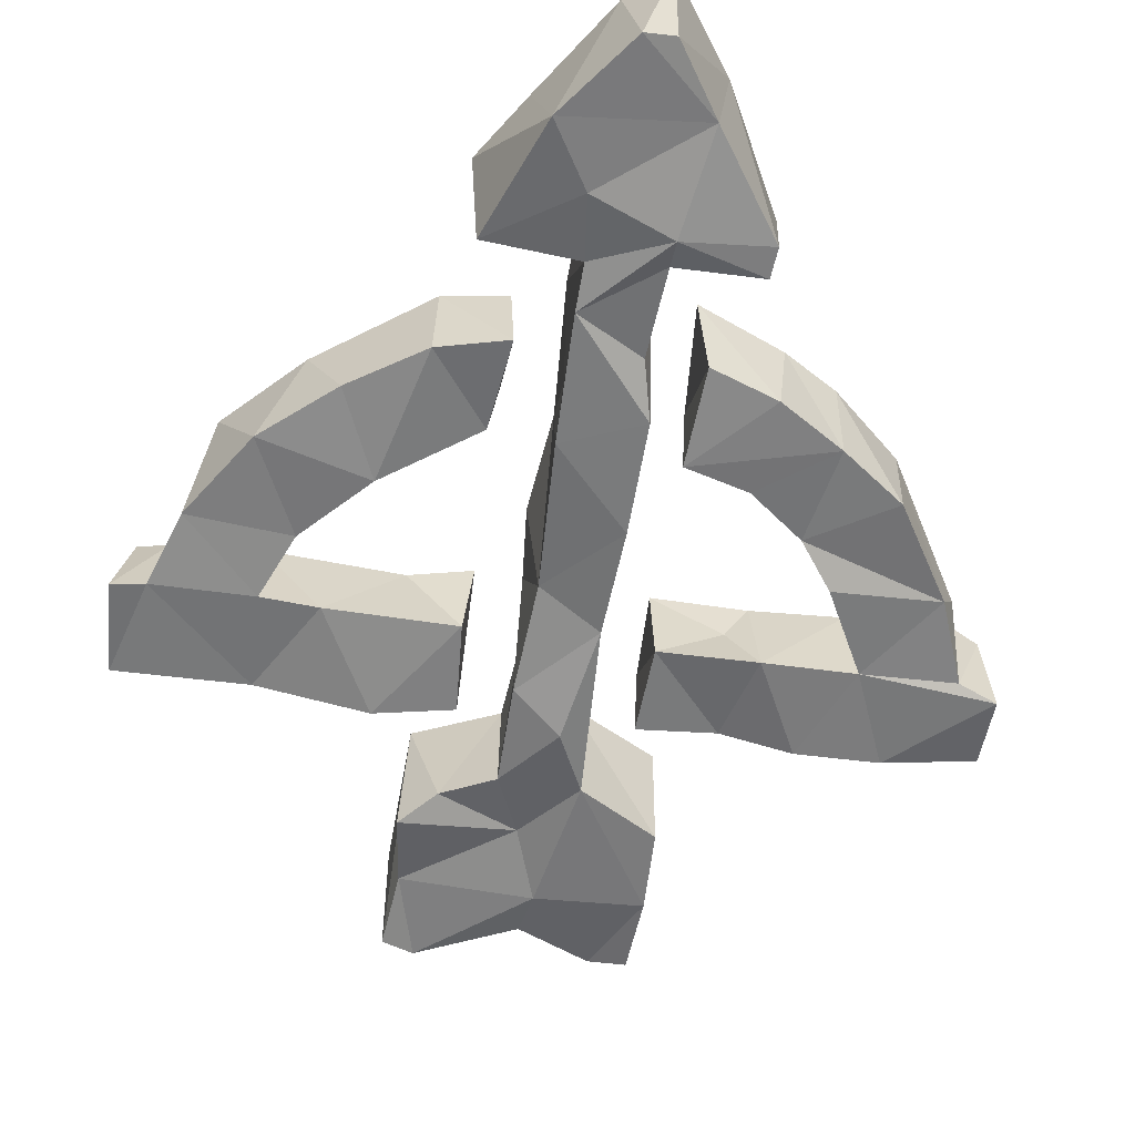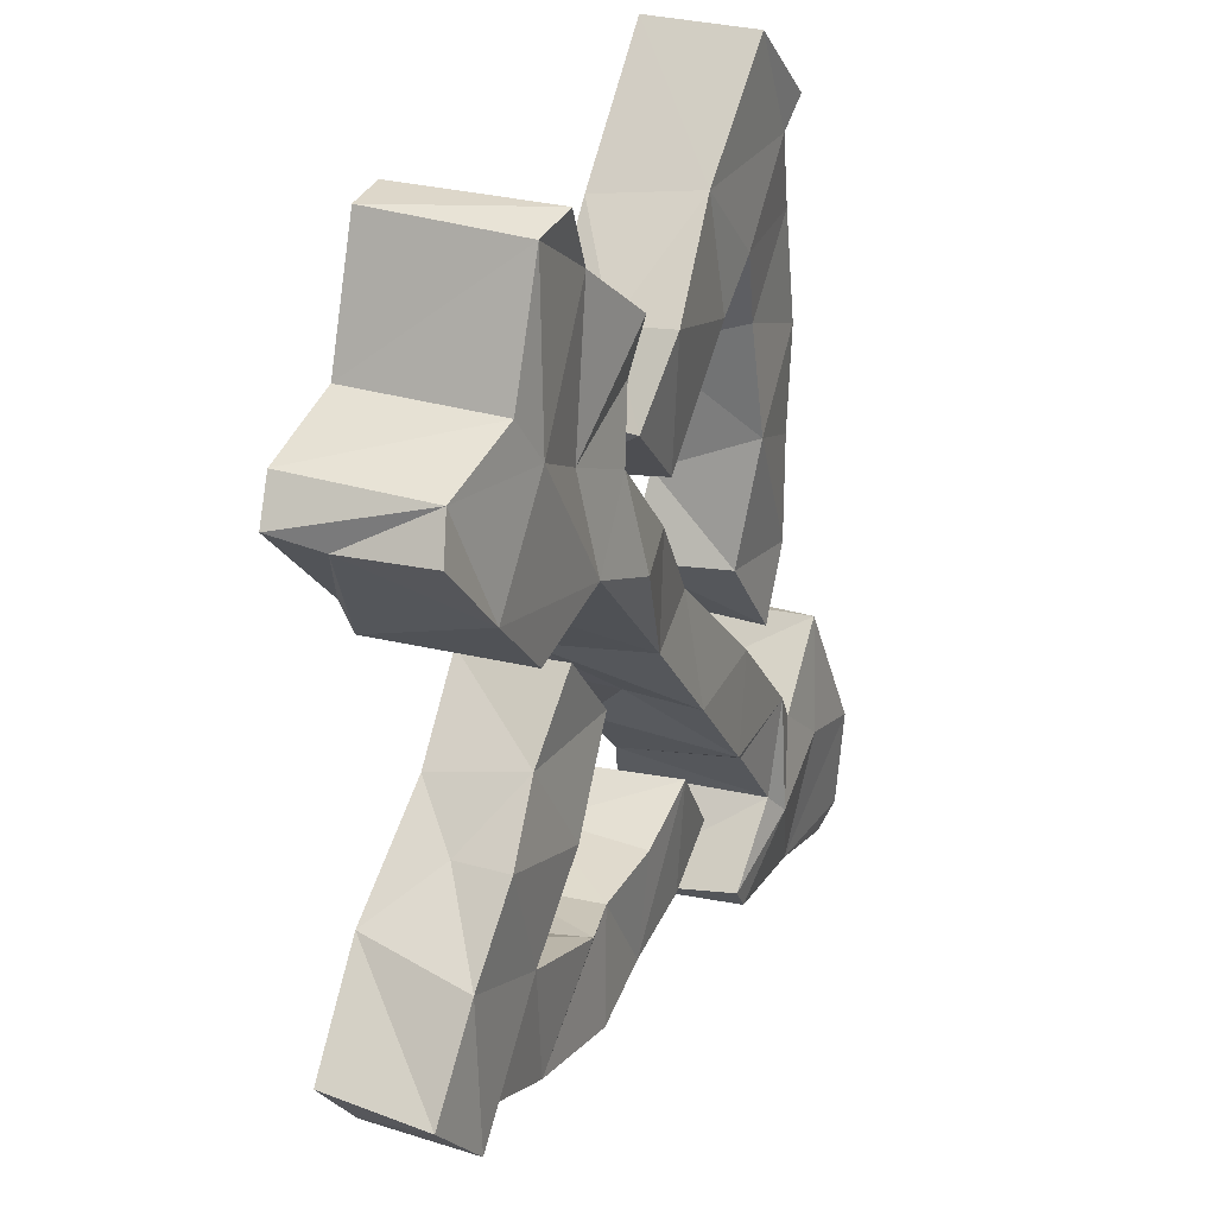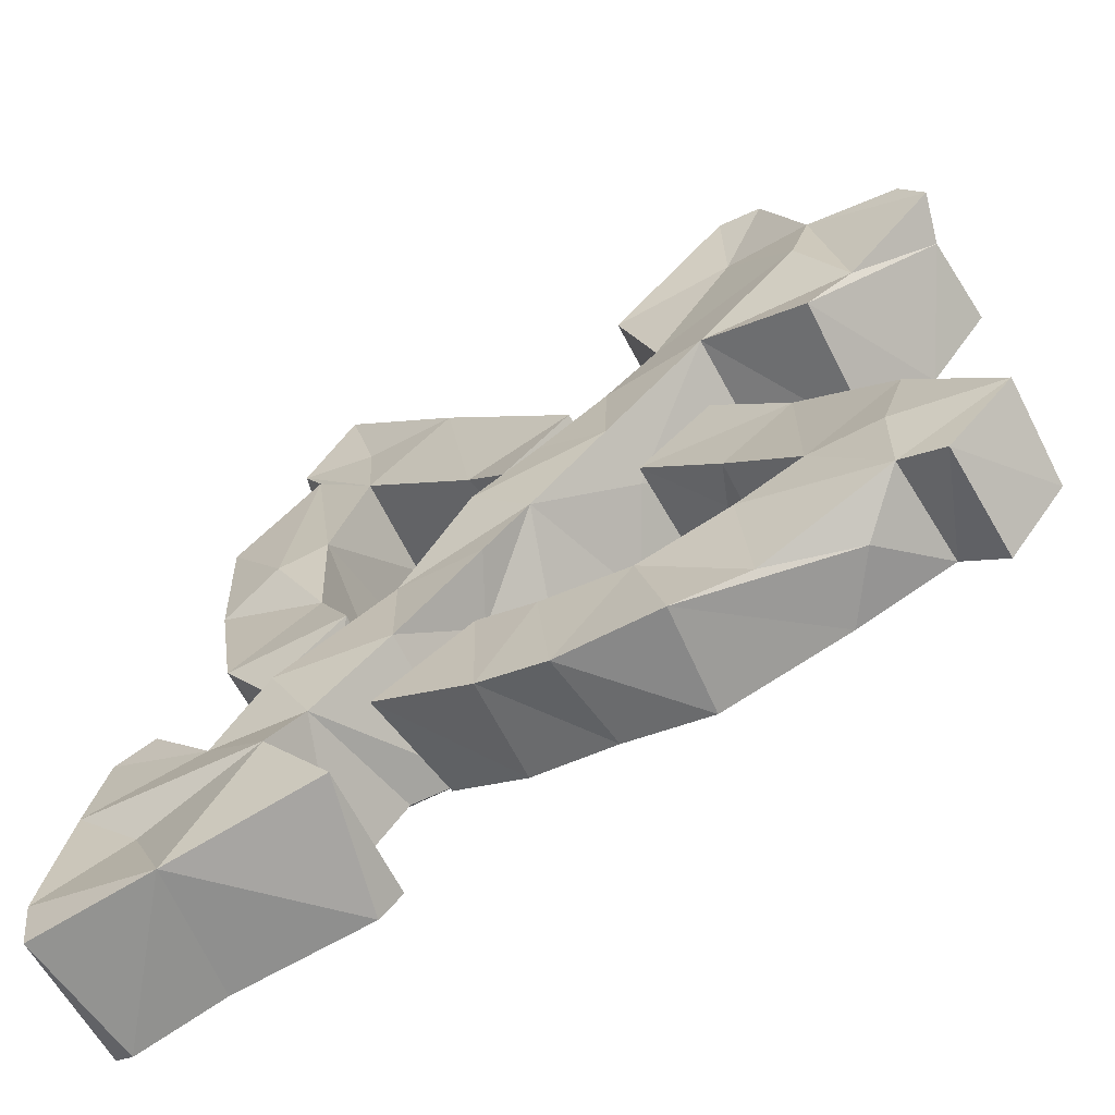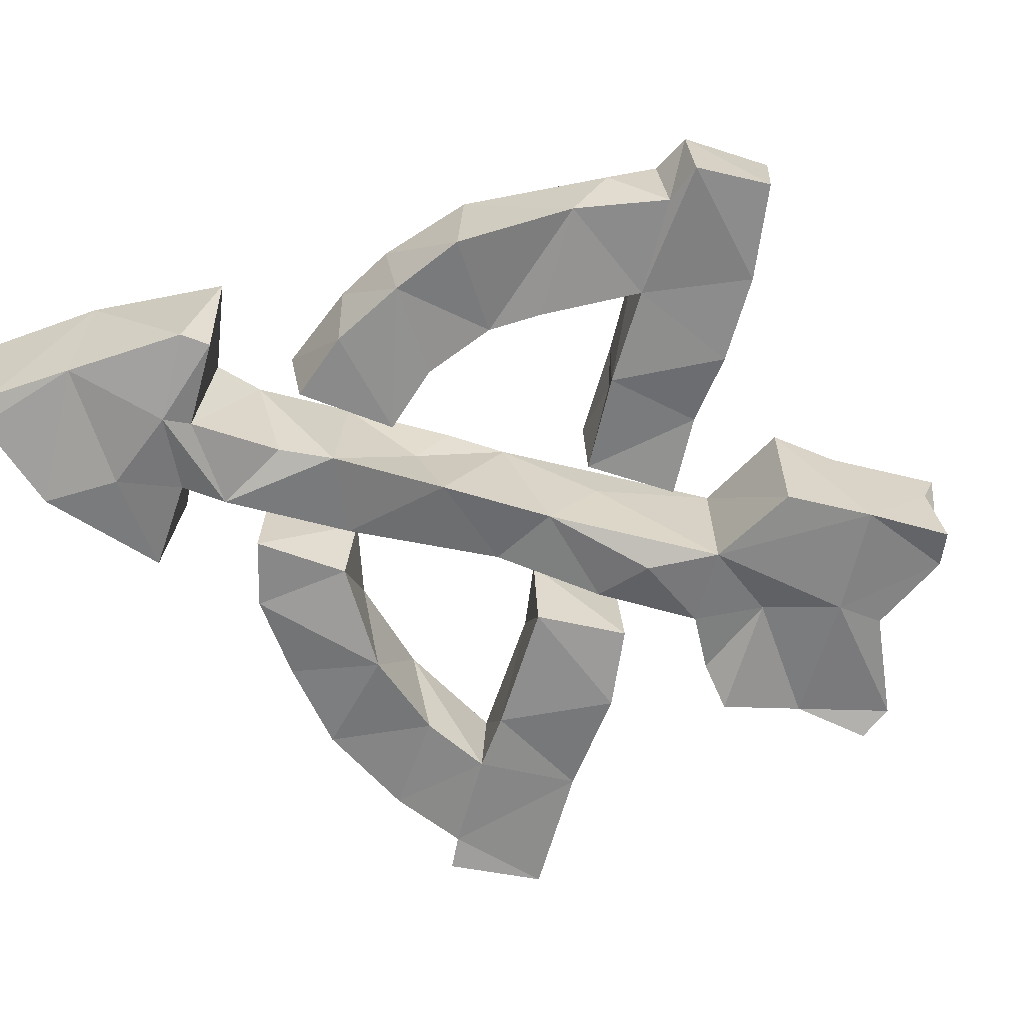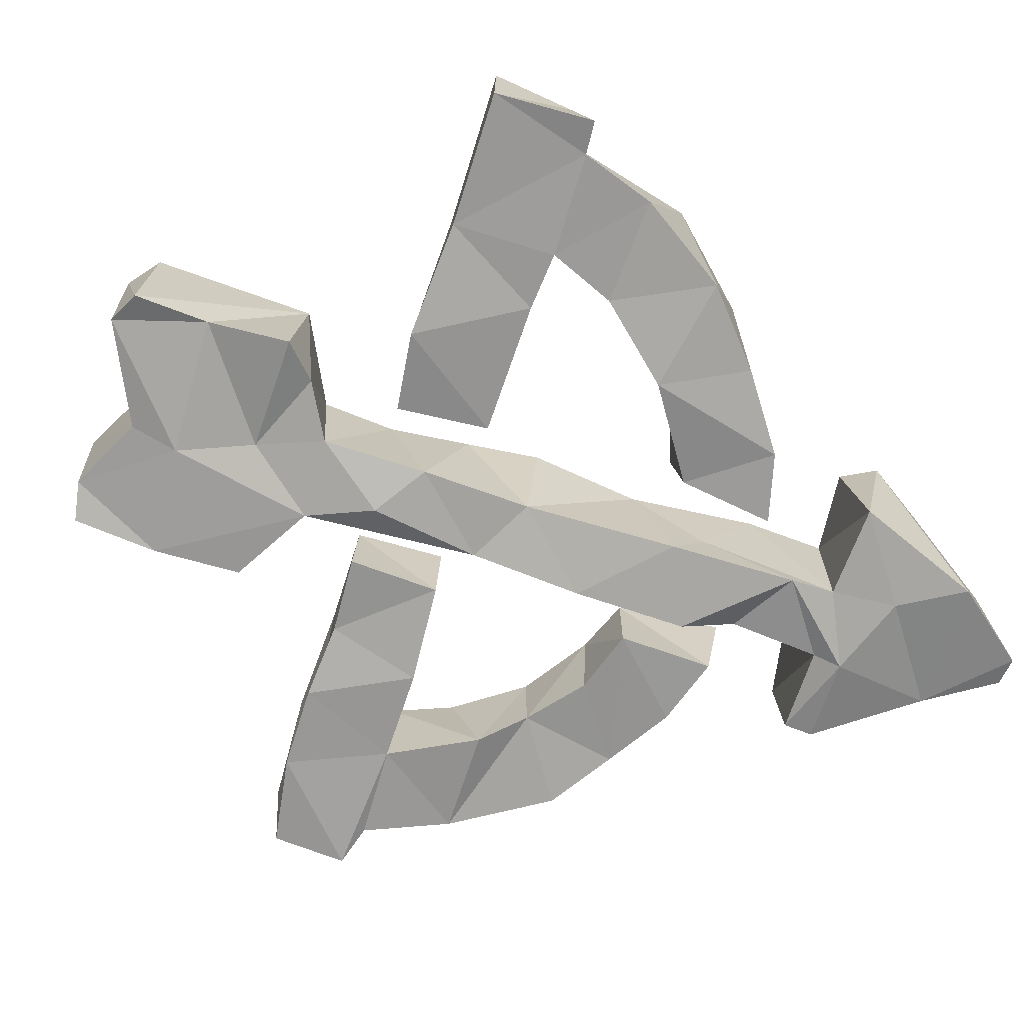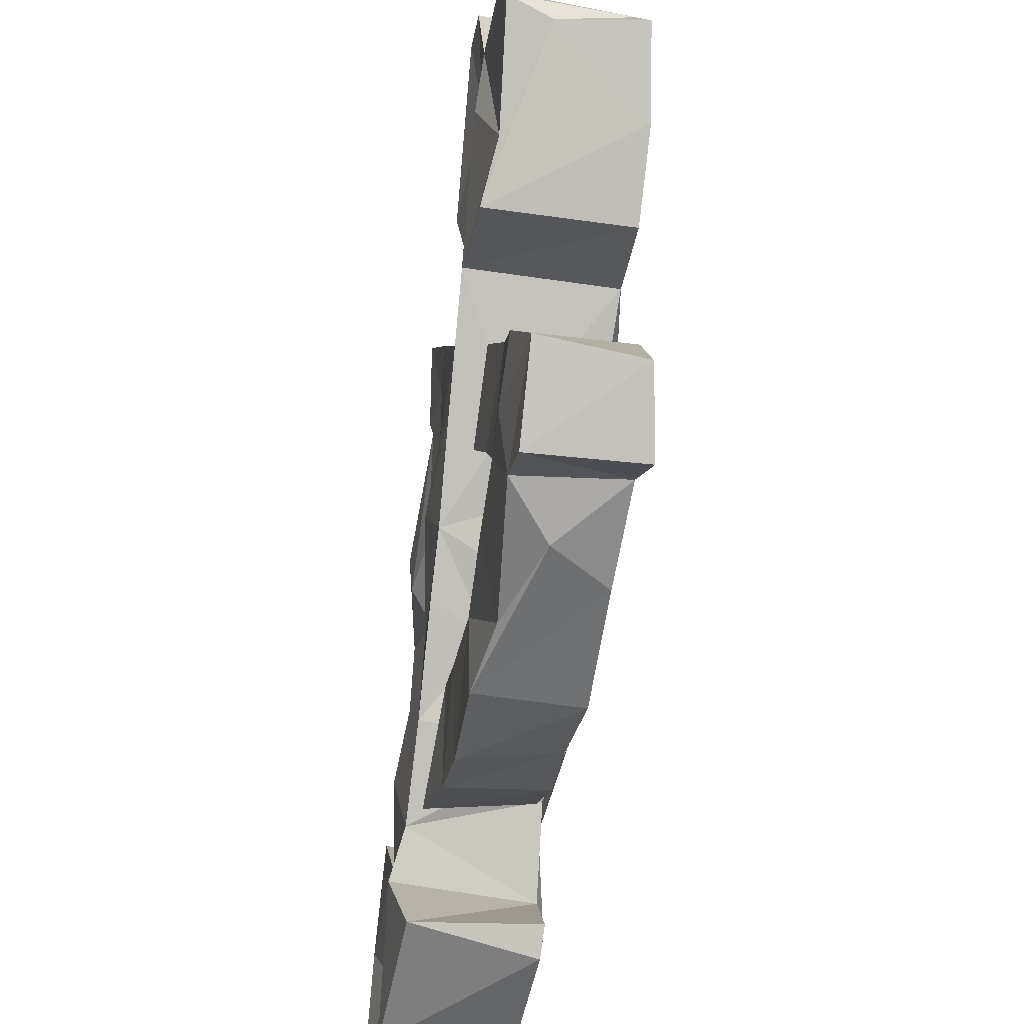
<metadata>
{"format":"obj","ext":"obj","renderer":"f3d","projection":"perspective","resolution":1024,"background":"white","views":[{"elev":-58.8,"azim":-53.4,"up":"+Z"},{"elev":26.6,"azim":112.6,"up":"+Y"},{"elev":-65.6,"azim":27.7,"up":"+Y"},{"elev":-62.6,"azim":29.3,"up":"+Z"},{"elev":-70.2,"azim":-152.4,"up":"+Z"},{"elev":-42.5,"azim":80.7,"up":"+Y"}]}
</metadata>
<code>
o Bow_Curve.004
v 0.352 0.3399 0.06729
v 0.3931 0.3359 0.0664
v 0.5427 0.165 0.06333
v 0.5317 0.1529 0.02009
v 0.5205 0.1998 0.06727
v 0.4328 0.225 0.06634
v 0.2373 0.2175 0.06273
v 0.3488 0.2519 0.05505
v 0.2404 0.2275 -0.0794
v 0.2436 0.1783 -0.06688
v 0.457 0.07994 0.05588
v 0.4153 0.1605 0.07145
v 0.3163 0.06256 0.06723
v 0.4151 0.03145 0.06594
v 0.2692 0.1217 0.05477
v 0.2618 0.1168 -0.07251
v 0.2206 0.06273 0.05944
v 0.1112 0.03397 0.0463
v 0.2255 -0.03261 0.00816
v 0.2204 -0.0306 0.06402
v 0.3077 -0.0239 0.04195
v 0.2436 -0.08937 -0.05088
v 0.1554 0.007863 0.06293
v 0.3556 0.3402 -0.07358
v 0.3072 0.2804 -0.06241
v 0.3919 0.3285 -0.0659
v 0.432 0.2206 -0.06497
v 0.5388 0.1598 -0.06428
v 0.5163 0.1933 -0.05626
v 0.4034 0.1795 -0.07339
v 0.3295 0.1445 -0.06356
v 0.4792 0.09406 -0.07357
v 0.3193 0.05629 -0.07738
v 0.4133 0.0324 -0.07396
v 0.2494 0.03022 -0.08666
v 0.1303 0.1734 -0.0618
v 0.1825 0.1077 -0.05135
v 0.11 0.04446 -0.04879
v 0.1849 -0.06686 -0.06966
v 0.3073 -0.0193 -0.05025
v 0.1861 0.03962 -0.07268
v -0.06014 0.3502 0.04839
v 0.04018 0.2513 -0.04998
v -0.04071 0.2645 0.03863
v 0.1748 0.112 0.04182
v 0.1306 0.1691 -0.006591
v 0.05074 0.239 0.04761
v -0.1127 0.2845 0.04176
v -0.03589 0.1855 0.03962
v -0.09538 0.2551 0.0399
v 0.07014 0.08804 0.03663
v -0.0361 0.1774 -0.05534
v -0.06792 0.07256 0.04557
v -0.1104 0.04463 0.0553
v 0.09525 -0.04284 0.06777
v 0.1114 -0.04708 -0.06137
v -0.1662 0.1321 0.05255
v -0.1457 0.1792 -0.04749
v -0.1692 0.01678 0.0439
v -0.1441 -0.1221 0.05069
v -0.05803 0.349 -0.05488
v -0.1106 0.2531 -0.05555
v 0.0104 0.1387 -0.05255
v -0.1336 0.2797 -0.0611
v -0.06341 0.1079 -0.04945
v -0.06898 0.00718 -0.05847
v -0.04458 -0.1047 -0.04562
v -0.1679 0.07112 -0.04808
v -0.16 -0.02651 -0.04738
v 0.3767 -0.09212 0.03795
v 0.5453 -0.2584 0.04454
v 0.5445 -0.2712 -0.04807
v 0.4676 -0.1745 0.04797
v 0.448 -0.2452 0.05402
v 0.3792 -0.2317 0.04819
v 0.24 -0.08878 0.04349
v 0.3115 -0.1596 0.04322
v 0.296 -0.1381 -0.000915
v 0.1478 -0.1008 0.06099
v 0.3174 -0.259 0.04815
v 0.2301 -0.2734 0.04431
v 0.2841 -0.2647 -0.05707
v 0.1472 -0.2588 0.04528
v 0.2279 -0.2711 -0.04396
v 0.4851 -0.3241 0.04403
v 0.402 -0.3388 0.006411
v 0.4447 -0.3104 0.04616
v 0.3216 -0.3534 0.03421
v 0.2549 -0.3729 0.04604
v 0.09491 -0.3499 0.04573
v 0.1575 -0.3667 0.04401
v 0.3636 -0.08069 -0.0448
v 0.4228 -0.1302 -0.05462
v 0.4143 -0.135 -0.002022
v 0.3825 -0.2346 -0.0532
v 0.4857 -0.1929 -0.05219
v 0.4898 -0.3257 -0.05837
v 0.3121 -0.1665 -0.0571
v 0.1533 -0.2629 -0.05007
v 0.4515 -0.3067 -0.05124
v 0.3645 -0.3444 -0.04874
v 0.2484 -0.3709 -0.05134
v 0.1697 -0.3567 -0.0469
v 0.02235 -0.1313 0.05595
v 0.1052 -0.1479 0.06137
v 0.02613 -0.2272 0.05996
v -0.03385 -0.108 0.04554
v -0.06801 -0.03616 0.03853
v -0.1064 -0.178 0.04447
v 0.09173 -0.2359 0.04415
v 0.09034 -0.23 -0.05591
v 0.02392 -0.306 -0.04814
v -0.07888 -0.2221 0.06903
v -0.03169 -0.1838 -0.02045
v -0.04439 -0.2949 0.06038
v -0.1913 -0.2158 0.0623
v -0.1354 -0.2811 0.06019
v -0.2309 -0.2276 0.06067
v -0.205 -0.2179 -0.06359
v -0.2459 -0.3049 0.06405
v 0.09113 -0.339 -0.04945
v 0.006921 -0.3106 0.0514
v -0.07326 -0.3364 0.07111
v -0.01478 -0.4157 0.05986
v -0.192 -0.3615 0.0531
v -0.2671 -0.4212 0.06722
v -0.1504 -0.4569 0.06677
v -0.2476 -0.4634 -0.06097
v -0.2604 -0.4748 0.06606
v 0.1072 -0.1534 -0.0767
v -0.006074 -0.1549 -0.07148
v 0.07773 -0.1657 0.00458
v -0.1051 -0.1823 -0.05338
v 0.02576 -0.2381 -0.07812
v -0.1008 -0.2474 -0.07179
v -0.02333 -0.2679 -0.06211
v -0.08438 -0.3384 -0.0667
v -0.1431 -0.1188 -0.05315
v -0.1329 -0.2816 -0.06624
v -0.1855 -0.3234 -0.07449
v -0.2603 -0.3417 -0.07883
v -0.0211 -0.4013 -0.06273
v -0.04117 -0.4249 -0.06168
v -0.1037 -0.3595 -0.07604
v -0.1641 -0.4465 -0.05678
v -0.2707 -0.4425 -0.06896
f 21 76 70
f 21 22 76
f 38 36 37
f 22 40 92
f 40 22 21
f 42 48 44
f 50 49 48
f 61 48 42
f 51 18 45
f 49 51 47
f 63 51 49
f 49 53 52
f 54 53 50
f 57 54 50
f 68 59 57
f 59 60 108
f 108 54 59
f 62 64 61
f 46 43 47
f 62 43 52
f 52 63 49
f 58 62 52
f 64 48 61
f 63 36 38
f 53 65 52
f 53 66 65
f 68 58 65
f 65 58 52
f 66 68 65
f 70 77 75
f 75 80 87
f 80 82 81
f 81 88 80
f 83 91 81
f 81 91 89
f 85 72 71
f 80 88 87
f 88 89 86
f 81 89 88
f 71 87 85
f 83 90 91
f 71 72 73
f 98 93 95
f 95 93 96
f 100 95 97
f 95 96 97
f 98 22 92
f 98 78 22
f 84 99 83
f 82 84 81
f 85 97 72
f 97 85 100
f 101 100 86
f 101 86 89
f 103 99 84
f 101 82 95
f 75 95 82
f 107 133 67
f 109 133 107
f 83 111 110
f 110 90 83
f 112 110 111
f 90 103 91
f 60 109 107
f 108 67 66
f 111 99 103
f 121 112 111
f 38 37 18
f 108 66 53
f 91 102 89
f 46 45 37
f 45 18 37
f 46 37 36
f 92 40 21
f 42 47 43
f 42 44 47
f 45 46 47
f 44 48 49
f 44 49 47
f 49 50 53
f 50 58 57
f 59 54 57
f 47 51 45
f 53 54 108
f 42 43 61
f 46 36 43
f 63 43 36
f 62 61 43
f 63 52 43
f 62 50 64
f 62 58 50
f 64 50 48
f 63 38 51
f 58 68 57
f 68 66 69
f 68 69 59
f 138 69 66
f 69 138 59
f 73 94 70
f 73 74 71
f 73 75 74
f 73 70 75
f 75 87 74
f 76 22 78
f 78 77 76
f 76 77 70
f 77 98 75
f 81 84 83
f 71 74 87
f 88 86 87
f 94 93 92
f 96 93 94
f 73 96 94
f 73 72 96
f 97 96 72
f 98 95 75
f 98 92 93
f 75 82 80
f 87 100 85
f 86 100 87
f 101 95 100
f 101 84 82
f 102 84 101
f 102 101 89
f 103 84 102
f 91 103 102
f 108 107 67
f 108 60 107
f 112 122 110
f 122 121 90
f 110 122 90
f 133 138 67
f 83 99 111
f 138 66 67
f 59 138 60
f 133 109 60
f 138 133 60
f 103 121 111
f 112 121 122
f 121 103 90
f 21 70 92
f 38 18 51
f 94 92 70
f 98 77 78
f 26 24 2
f 6 8 12
f 27 6 5
f 2 1 8
f 24 7 1
f 1 7 8
f 8 7 15
f 9 7 25
f 11 4 3
f 6 11 3
f 6 12 11
f 12 13 11
f 15 17 13
f 19 33 13
f 19 13 20
f 4 28 29
f 29 27 5
f 30 26 27
f 29 30 27
f 24 26 25
f 31 10 9
f 10 7 9
f 4 32 28
f 31 30 33
f 14 34 32
f 16 10 31
f 33 16 31
f 41 17 16
f 41 56 23
f 39 56 41
f 79 39 19
f 104 106 105
f 104 113 106
f 117 120 123
f 119 118 116
f 116 118 117
f 142 137 124
f 143 124 127
f 117 123 115
f 123 127 124
f 125 120 126
f 126 120 141
f 129 128 127
f 125 127 123
f 130 79 132
f 130 131 56
f 131 114 104
f 131 130 134
f 114 135 139
f 135 114 131
f 136 135 134
f 135 131 134
f 117 119 116
f 140 119 139
f 140 141 119
f 115 137 136
f 145 144 143
f 128 146 145
f 146 126 141
f 55 79 20
f 55 20 23
f 2 24 1
f 6 27 26
f 13 33 34
f 137 115 123
f 145 143 127
f 2 8 6
f 2 6 26
f 3 5 6
f 24 25 7
f 12 8 15
f 10 15 7
f 12 15 13
f 13 14 11
f 14 4 11
f 13 34 14
f 17 20 13
f 56 55 23
f 17 23 20
f 15 16 17
f 3 29 5
f 30 25 26
f 31 9 25
f 30 31 25
f 32 29 28
f 29 32 30
f 14 32 4
f 34 33 32
f 32 33 30
f 10 16 15
f 33 35 16
f 39 33 19
f 35 39 41
f 33 39 35
f 41 23 17
f 35 41 16
f 79 19 20
f 79 130 39
f 55 104 79
f 104 105 79
f 105 132 79
f 105 106 132
f 106 134 132
f 113 114 139
f 106 115 134
f 106 113 115
f 104 114 113
f 113 117 115
f 113 139 117
f 117 118 120
f 123 124 137
f 120 125 123
f 125 126 127
f 128 145 127
f 126 146 129
f 126 129 127
f 130 56 39
f 56 131 104
f 134 130 132
f 115 136 134
f 136 137 135
f 117 139 119
f 119 141 118
f 118 141 120
f 137 144 135
f 142 144 137
f 142 124 143
f 143 144 142
f 140 139 144
f 146 141 145
f 145 141 140
f 144 145 140
f 146 128 129
f 144 139 135
f 29 3 4
f 56 104 55

</code>
